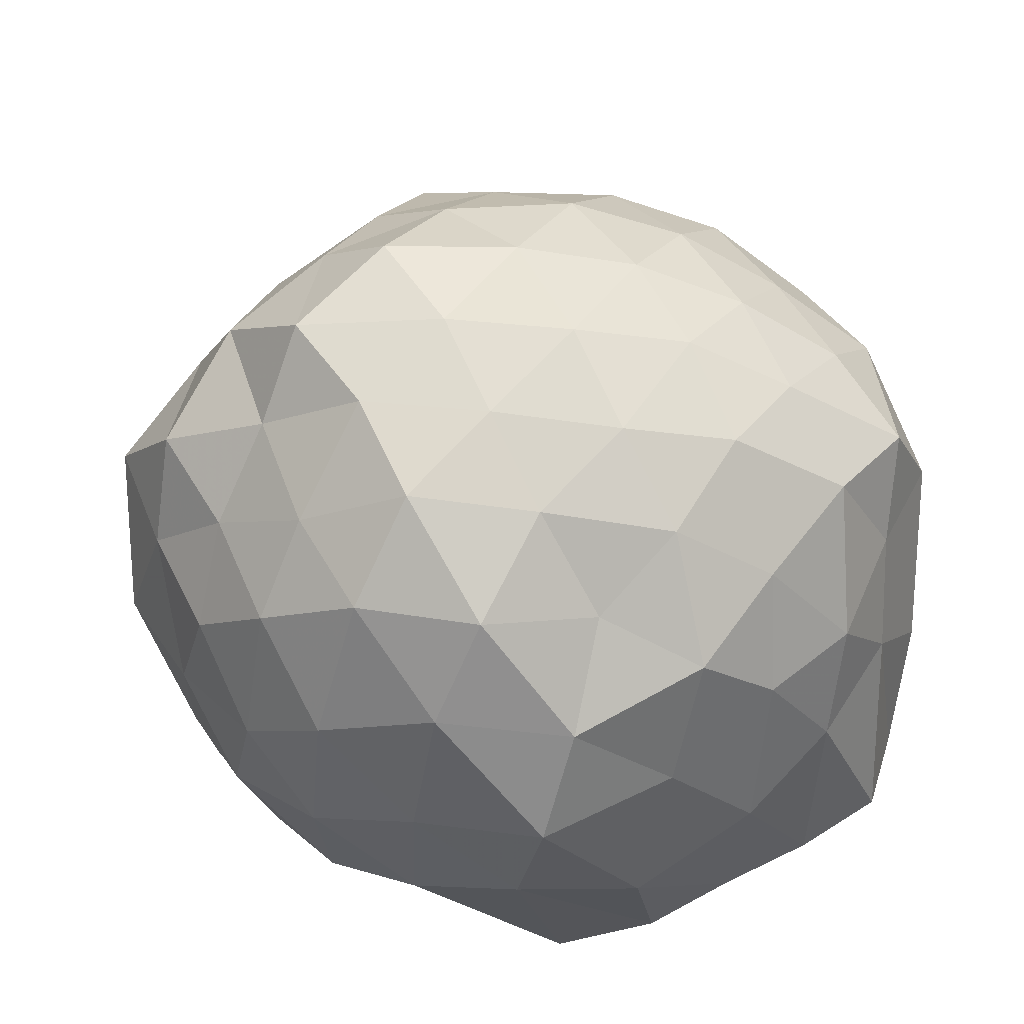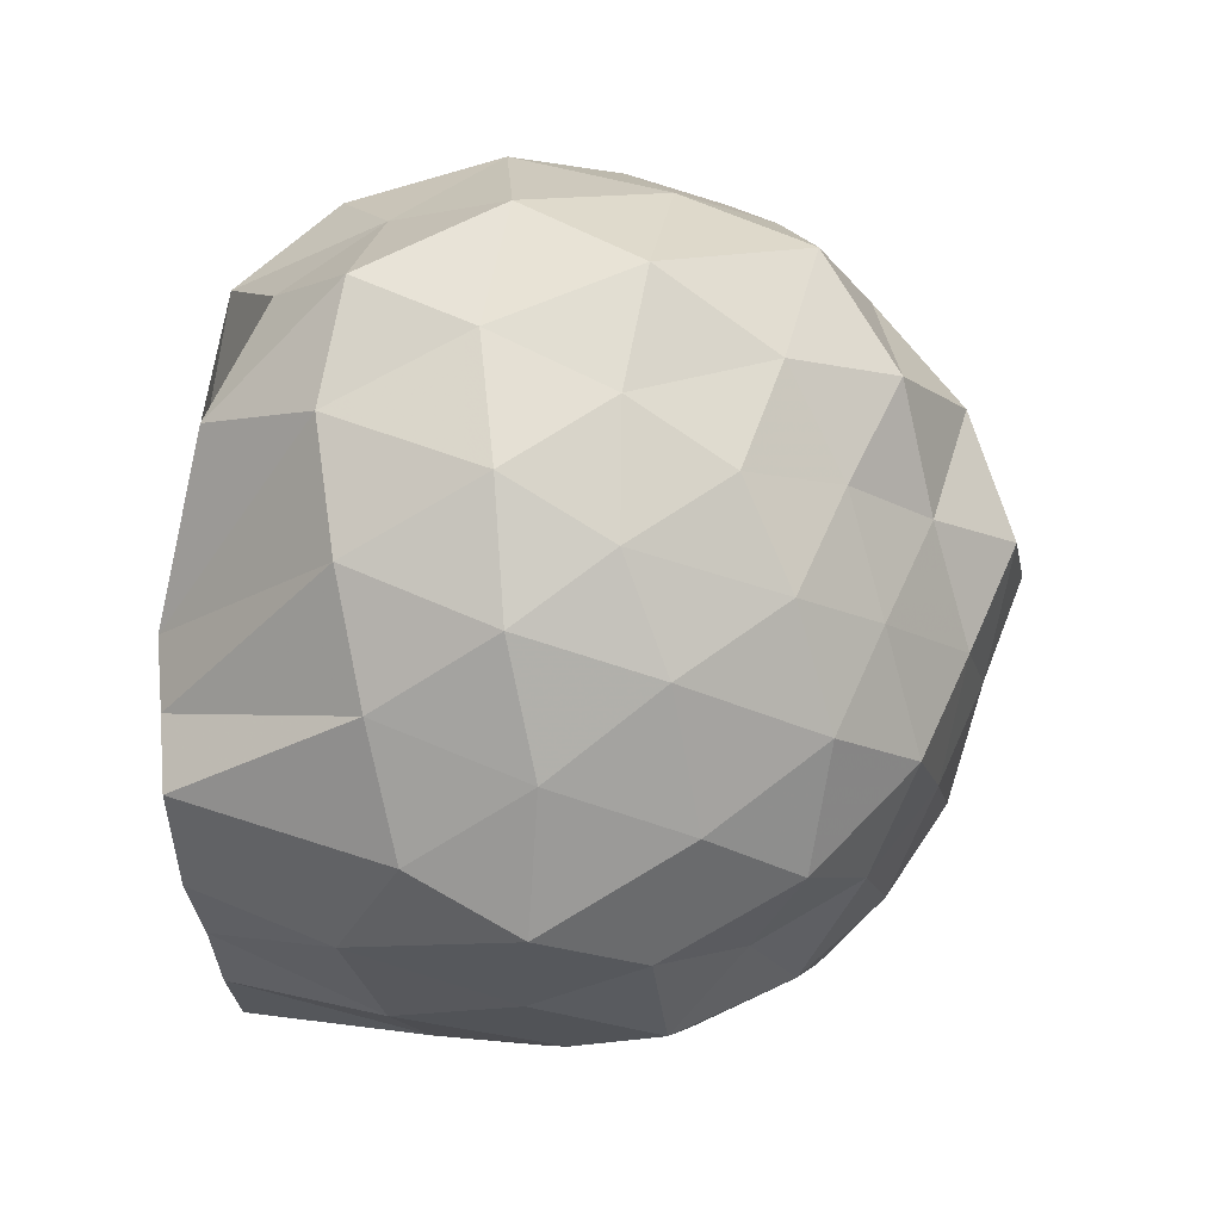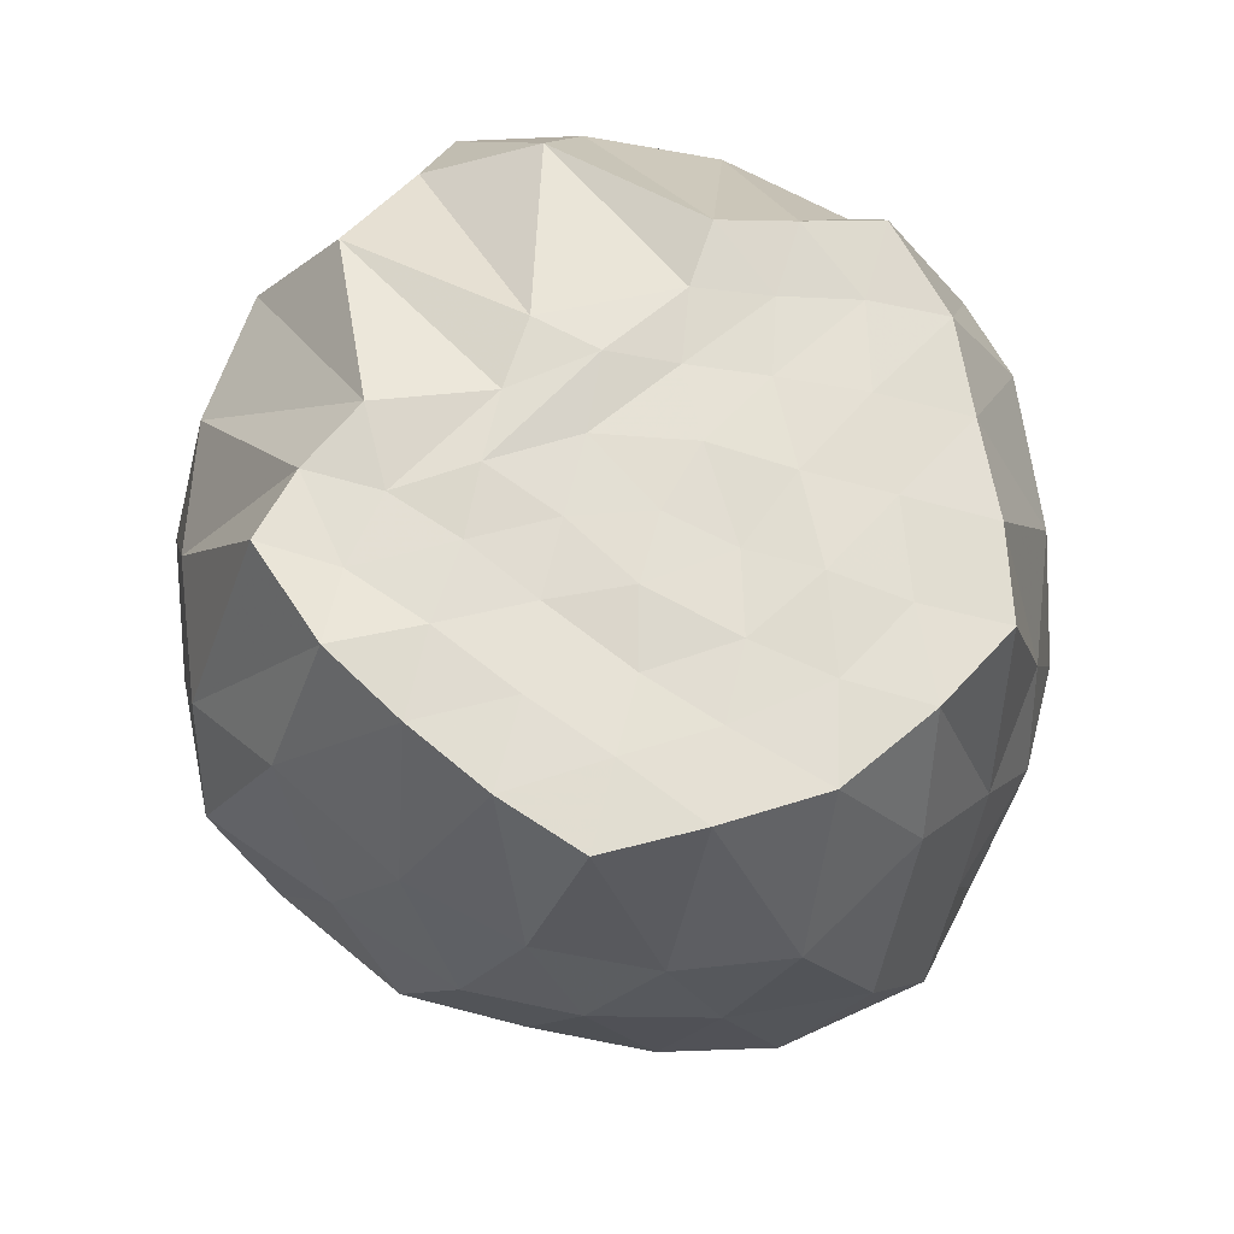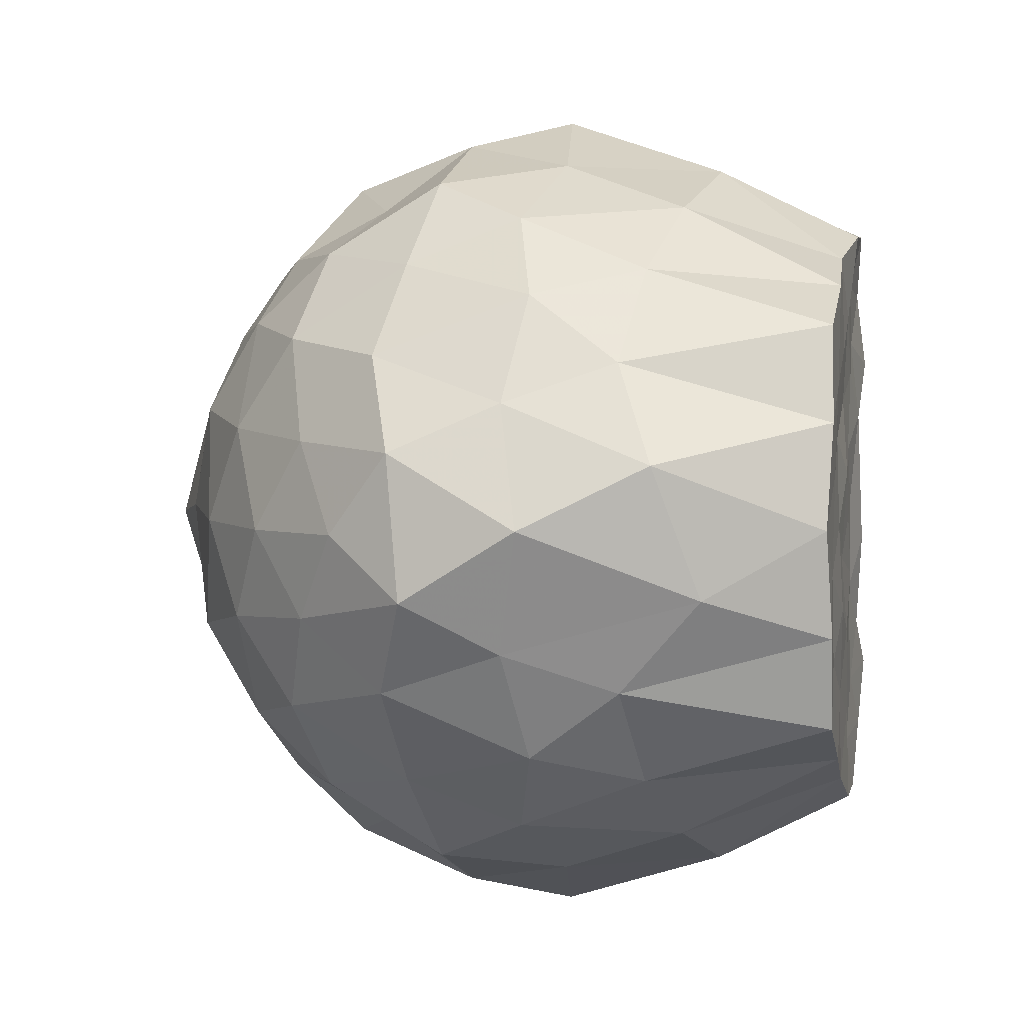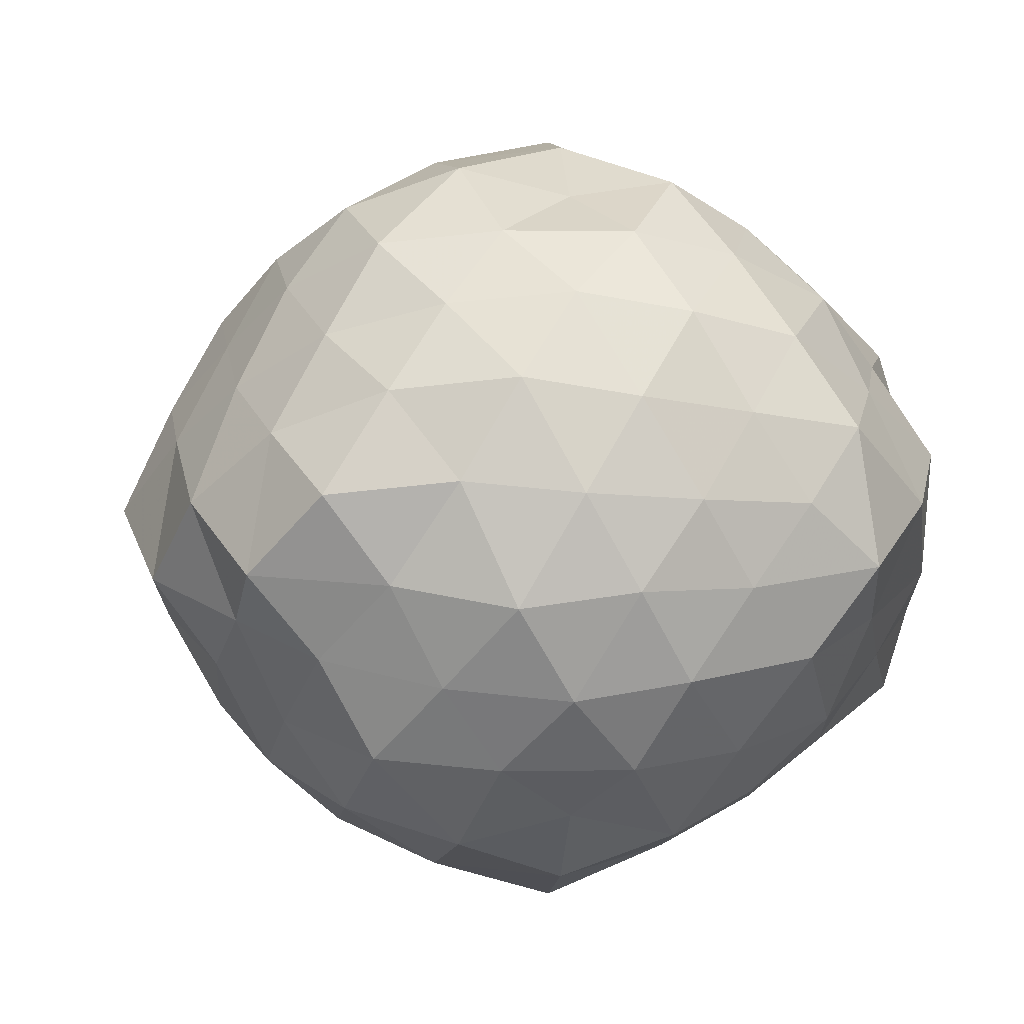
<metadata>
{"format":"obj","ext":"obj","renderer":"f3d","projection":"perspective","resolution":1024,"background":"white","views":[{"elev":-49.2,"azim":-161.9,"up":"+Y"},{"elev":-52.3,"azim":94.4,"up":"+Y"},{"elev":67.1,"azim":-119.8,"up":"+Z"},{"elev":2.5,"azim":-79.4,"up":"+Y"},{"elev":-3.2,"azim":-152.7,"up":"+Y"}]}
</metadata>
<code>
v -1.685 -0.01348 0.9801
v -1.486 -0.02084 -0.7899
v -0.6559 -0.02819 0.7175
v -0.7829 0.2161 0.8478
v -1.207 0.3694 0.9967
v -1.263 0.5429 0.9779
v -1.358 0.6931 0.9927
v -1.614 0.6778 0.9962
v -1.816 0.6139 0.9683
v -2.027 0.5402 0.9782
v -2.217 0.444 0.9715
v -2.28 0.2233 0.9776
v -2.33 -0.01694 0.9669
v -2.288 -0.2618 0.978
v -2.221 -0.4732 0.9741
v -2.028 -0.5678 0.9776
v -1.814 -0.6439 0.9723
v -1.608 -0.7183 0.9807
v -1.36 -0.7239 0.979
v -1.279 -0.5674 0.9879
v -1.196 -0.4181 0.997
v -0.8025 -0.2497 0.8661
v -0.5986 0.1416 0.4888
v -0.6874 0.3827 0.6089
v -0.8732 0.6136 0.5779
v -1.113 0.7832 0.5421
v -1.398 0.9075 0.5023
v -1.657 0.8412 0.6621
v -1.968 0.7309 0.6047
v -2.19 0.5746 0.5439
v -2.358 0.3579 0.5029
v -2.486 0.1307 0.5928
v -2.423 -0.1704 0.6978
v -2.363 -0.3853 0.507
v -2.19 -0.6067 0.5436
v -1.967 -0.7632 0.6041
v -1.657 -0.8734 0.6627
v -1.397 -0.939 0.5017
v -1.114 -0.8163 0.5431
v -0.8719 -0.6448 0.5805
v -0.6863 -0.4065 0.608
v -0.5245 -0.1786 0.5428
v -0.5623 0.3107 0.2453
v -0.726 0.5459 0.2968
v -0.9474 0.7531 0.273
v -1.225 0.8798 0.2201
v -1.539 0.9809 0.2662
v -1.847 0.8448 0.3037
v -2.118 0.6997 0.2382
v -2.305 0.5139 0.2915
v -2.438 0.2672 0.2503
v -2.555 -0.01311 0.304
v -2.441 -0.296 0.2493
v -2.306 -0.5448 0.2926
v -2.119 -0.7302 0.2393
v -1.847 -0.8768 0.3034
v -1.538 -1.013 0.2646
v -1.229 -0.9159 0.219
v -0.9507 -0.7888 0.2592
v -0.7283 -0.5808 0.2628
v -0.5809 -0.3107 0.2837
v -0.4718 -0.02883 0.2174
v -0.6757 0.4067 0.007768
v -0.855 0.6381 0.03001
v -1.082 0.7812 -0.04103
v -1.386 0.879 -0.08129
v -1.689 0.9116 0.03425
v -2.005 0.7927 0.02064
v -2.19 0.5904 -0.01969
v -2.364 0.3755 -0.06075
v -2.497 0.1563 0.002012
v -2.534 -0.1766 0.03734
v -2.39 -0.3932 -0.03665
v -2.194 -0.6191 -0.01897
v -2.004 -0.8285 0.02282
v -1.687 -0.9437 0.03404
v -1.387 -0.913 -0.08077
v -1.08 -0.8119 -0.04449
v -0.8569 -0.6723 0.03489
v -0.672 -0.4352 0.01733
v -0.5346 -0.191 -0.04786
v -0.5858 0.1557 -0.09802
v -0.8135 0.4858 -0.2027
v -1.028 0.628 -0.2732
v -1.279 0.7288 -0.3468
v -1.565 0.8153 -0.2809
v -1.809 0.7439 -0.1584
v -2.026 0.6265 -0.2483
v -2.197 0.4182 -0.2942
v -2.326 0.1794 -0.2405
v -2.432 -0.0313 -0.1462
v -2.325 -0.2307 -0.2419
v -2.191 -0.4498 -0.3006
v -2.024 -0.6587 -0.251
v -1.808 -0.777 -0.1576
v -1.565 -0.8472 -0.2811
v -1.282 -0.7634 -0.3475
v -1.019 -0.6525 -0.2884
v -0.8129 -0.5161 -0.1975
v -0.7175 -0.2804 -0.2974
v -0.6337 -0.01512 -0.3807
v -0.7289 0.2486 -0.3072
v -1.194 -0.003602 0.9769
v -1.305 0.1222 0.9723
v -1.384 0.4193 0.969
v -1.487 0.5641 0.9712
v -1.671 0.4785 0.9767
v -1.881 0.3972 0.9789
v -2.074 0.308 0.9766
v -2.119 0.1011 0.9725
v -2.144 -0.1314 0.969
v -2.083 -0.3349 0.9692
v -1.88 -0.4264 0.9733
v -1.67 -0.496 0.9783
v -1.486 -0.5944 0.9677
v -1.393 -0.4447 0.9728
v -1.295 -0.3045 0.9822
v -1.339 -0.08289 0.9974
v -1.43 0.2347 0.991
v -1.551 0.3404 0.9765
v -1.729 0.2732 0.968
v -1.948 0.1855 0.9672
v -1.99 -0.02034 0.9749
v -1.947 -0.2215 0.9824
v -1.743 -0.2861 0.9807
v -1.541 -0.3482 0.9721
v -1.429 -0.2103 0.9677
v -1.469 0.02597 0.9732
v -1.601 0.1517 0.9741
v -1.798 0.09866 0.9831
v -1.825 -0.1068 0.9728
v -1.599 -0.1572 0.9817
v -0.9563 0.3914 -0.3903
v -1.181 0.5193 -0.4644
v -1.473 0.6001 -0.5171
v -1.751 0.6271 -0.4043
v -1.966 0.4614 -0.446
v -2.135 0.2076 -0.4477
v -2.254 -0.02966 -0.3708
v -2.134 -0.2429 -0.4524
v -1.961 -0.495 -0.4507
v -1.747 -0.6605 -0.4051
v -1.467 -0.6329 -0.5227
v -1.178 -0.5487 -0.4631
v -0.9388 -0.4081 -0.4046
v -0.8324 -0.1984 -0.5306
v -0.8735 0.1479 -0.491
v -1.109 0.2644 -0.5789
v -1.394 0.3721 -0.6288
v -1.685 0.4362 -0.5659
v -1.897 0.2504 -0.5914
v -2.041 -0.01847 -0.5494
v -1.895 -0.2824 -0.6013
v -1.681 -0.4651 -0.5695
v -1.386 -0.3978 -0.6415
v -1.112 -0.3026 -0.5789
v -1.042 -0.02004 -0.6719
v -1.293 0.1357 -0.7083
v -1.601 0.2243 -0.6889
v -1.779 0.009599 -0.6672
v -1.605 -0.2277 -0.6855
v -1.26 -0.2005 -0.7576
f 3 23 4
f 4 23 24
f 4 24 5
f 5 24 25
f 5 25 6
f 6 25 26
f 6 26 7
f 7 26 27
f 7 27 8
f 8 27 28
f 8 28 9
f 9 28 29
f 9 29 10
f 10 29 30
f 10 30 11
f 11 30 31
f 11 31 12
f 12 31 32
f 12 32 13
f 13 32 33
f 13 33 14
f 14 33 34
f 14 34 15
f 15 34 35
f 15 35 16
f 16 35 36
f 16 36 17
f 17 36 37
f 17 37 18
f 18 37 38
f 18 38 19
f 19 38 39
f 19 39 20
f 20 39 40
f 20 40 21
f 21 40 41
f 21 41 22
f 22 41 42
f 22 42 3
f 3 42 23
f 23 43 24
f 24 43 44
f 24 44 25
f 25 44 45
f 25 45 26
f 26 45 46
f 26 46 27
f 27 46 47
f 27 47 28
f 28 47 48
f 28 48 29
f 29 48 49
f 29 49 30
f 30 49 50
f 30 50 31
f 31 50 51
f 31 51 32
f 32 51 52
f 32 52 33
f 33 52 53
f 33 53 34
f 34 53 54
f 34 54 35
f 35 54 55
f 35 55 36
f 36 55 56
f 36 56 37
f 37 56 57
f 37 57 38
f 38 57 58
f 38 58 39
f 39 58 59
f 39 59 40
f 40 59 60
f 40 60 41
f 41 60 61
f 41 61 42
f 42 61 62
f 42 62 23
f 23 62 43
f 43 63 44
f 44 63 64
f 44 64 45
f 45 64 65
f 45 65 46
f 46 65 66
f 46 66 47
f 47 66 67
f 47 67 48
f 48 67 68
f 48 68 49
f 49 68 69
f 49 69 50
f 50 69 70
f 50 70 51
f 51 70 71
f 51 71 52
f 52 71 72
f 52 72 53
f 53 72 73
f 53 73 54
f 54 73 74
f 54 74 55
f 55 74 75
f 55 75 56
f 56 75 76
f 56 76 57
f 57 76 77
f 57 77 58
f 58 77 78
f 58 78 59
f 59 78 79
f 59 79 60
f 60 79 80
f 60 80 61
f 61 80 81
f 61 81 62
f 62 81 82
f 62 82 43
f 43 82 63
f 63 83 64
f 64 83 84
f 64 84 65
f 65 84 85
f 65 85 66
f 66 85 86
f 66 86 67
f 67 86 87
f 67 87 68
f 68 87 88
f 68 88 69
f 69 88 89
f 69 89 70
f 70 89 90
f 70 90 71
f 71 90 91
f 71 91 72
f 72 91 92
f 72 92 73
f 73 92 93
f 73 93 74
f 74 93 94
f 74 94 75
f 75 94 95
f 75 95 76
f 76 95 96
f 76 96 77
f 77 96 97
f 77 97 78
f 78 97 98
f 78 98 79
f 79 98 99
f 79 99 80
f 80 99 100
f 80 100 81
f 81 100 101
f 81 101 82
f 82 101 102
f 82 102 63
f 63 102 83
f 103 104 118
f 104 119 118
f 104 105 119
f 105 120 119
f 105 106 120
f 106 107 120
f 107 121 120
f 107 108 121
f 108 122 121
f 108 109 122
f 109 110 122
f 110 123 122
f 110 111 123
f 111 124 123
f 111 112 124
f 112 113 124
f 113 125 124
f 113 114 125
f 114 126 125
f 114 115 126
f 115 116 126
f 116 127 126
f 116 117 127
f 117 118 127
f 117 103 118
f 118 119 128
f 119 129 128
f 119 120 129
f 120 121 129
f 121 130 129
f 121 122 130
f 122 123 130
f 123 131 130
f 123 124 131
f 124 125 131
f 125 132 131
f 125 126 132
f 126 127 132
f 127 128 132
f 127 118 128
f 133 148 134
f 134 148 149
f 134 149 135
f 135 149 150
f 135 150 136
f 136 150 137
f 137 150 151
f 137 151 138
f 138 151 152
f 138 152 139
f 139 152 140
f 140 152 153
f 140 153 141
f 141 153 154
f 141 154 142
f 142 154 143
f 143 154 155
f 143 155 144
f 144 155 156
f 144 156 145
f 145 156 146
f 146 156 157
f 146 157 147
f 147 157 148
f 147 148 133
f 148 158 149
f 149 158 159
f 149 159 150
f 150 159 151
f 151 159 160
f 151 160 152
f 152 160 153
f 153 160 161
f 153 161 154
f 154 161 155
f 155 161 162
f 155 162 156
f 156 162 157
f 157 162 158
f 157 158 148
f 3 4 103
f 103 4 104
f 4 5 104
f 104 5 105
f 5 6 105
f 105 6 106
f 6 7 106
f 7 8 106
f 106 8 107
f 8 9 107
f 107 9 108
f 9 10 108
f 108 10 109
f 10 11 109
f 11 12 109
f 109 12 110
f 12 13 110
f 110 13 111
f 13 14 111
f 111 14 112
f 14 15 112
f 15 16 112
f 112 16 113
f 16 17 113
f 113 17 114
f 17 18 114
f 114 18 115
f 18 19 115
f 19 20 115
f 115 20 116
f 20 21 116
f 116 21 117
f 21 22 117
f 117 22 103
f 22 3 103
f 83 133 84
f 84 133 134
f 84 134 85
f 85 134 135
f 85 135 86
f 86 135 136
f 86 136 87
f 87 136 88
f 88 136 137
f 88 137 89
f 89 137 138
f 89 138 90
f 90 138 139
f 90 139 91
f 91 139 92
f 92 139 140
f 92 140 93
f 93 140 141
f 93 141 94
f 94 141 142
f 94 142 95
f 95 142 96
f 96 142 143
f 96 143 97
f 97 143 144
f 97 144 98
f 98 144 145
f 98 145 99
f 99 145 100
f 100 145 146
f 100 146 101
f 101 146 147
f 101 147 102
f 102 147 133
f 102 133 83
f 128 129 1
f 129 130 1
f 130 131 1
f 131 132 1
f 132 128 1
f 159 158 2
f 160 159 2
f 161 160 2
f 162 161 2
f 158 162 2

</code>
